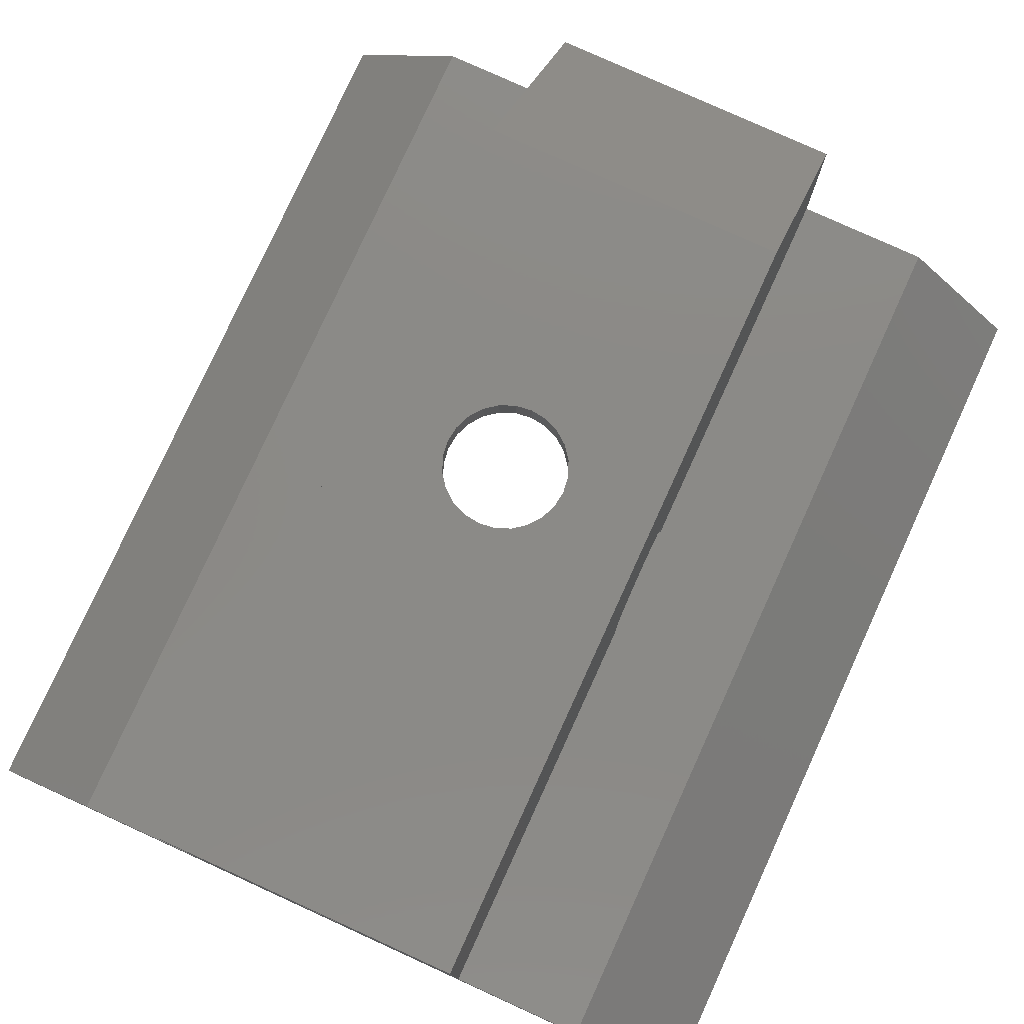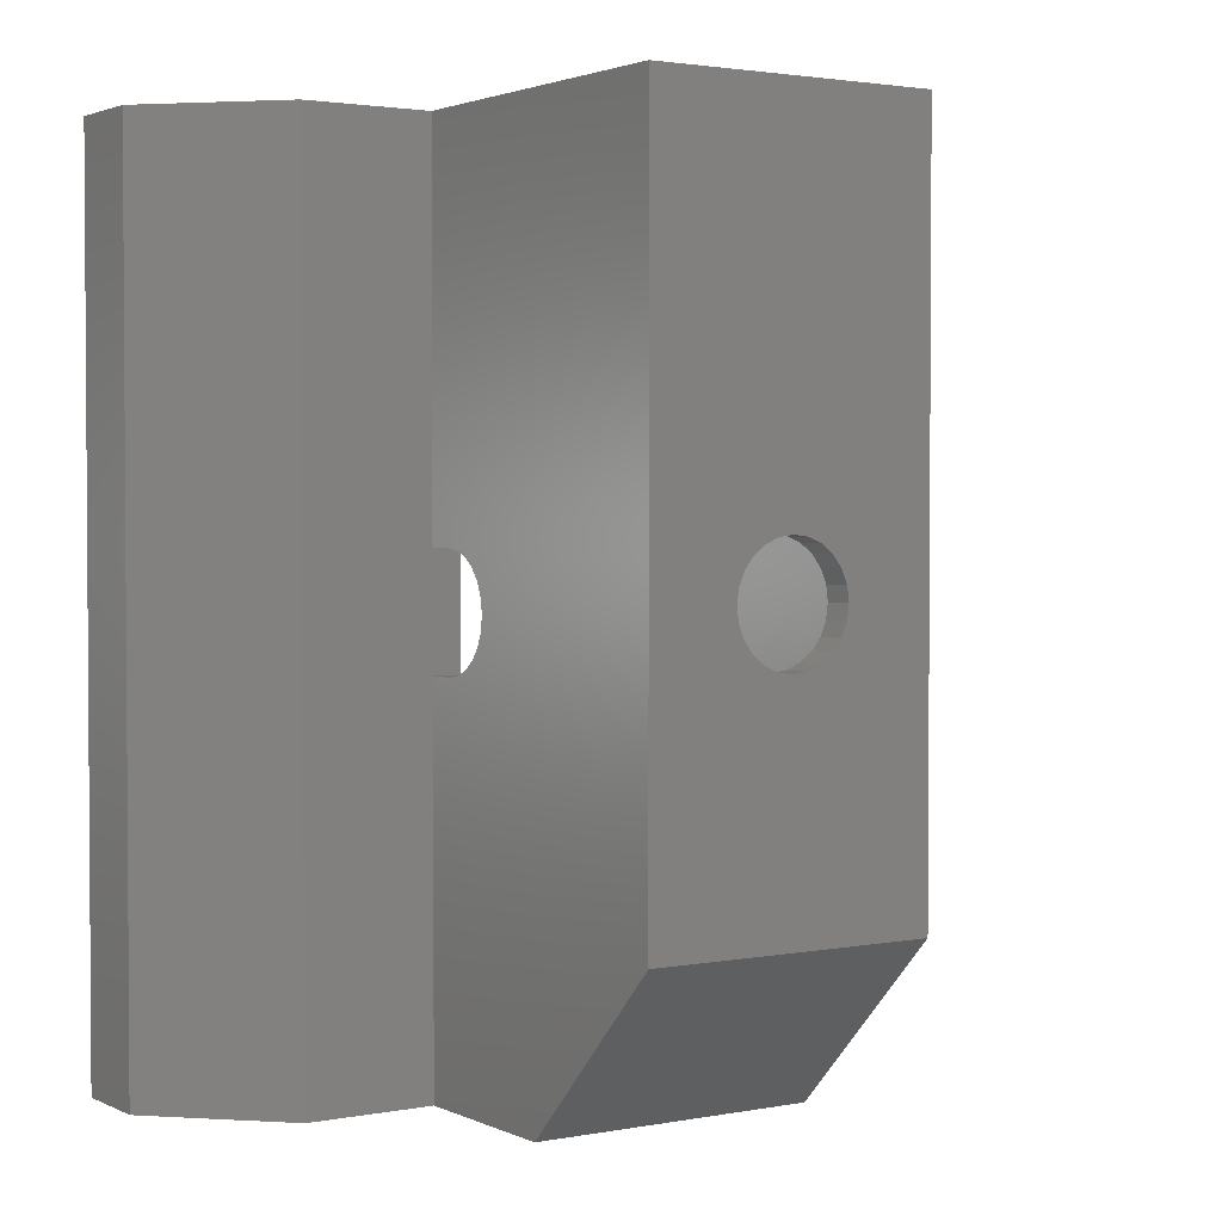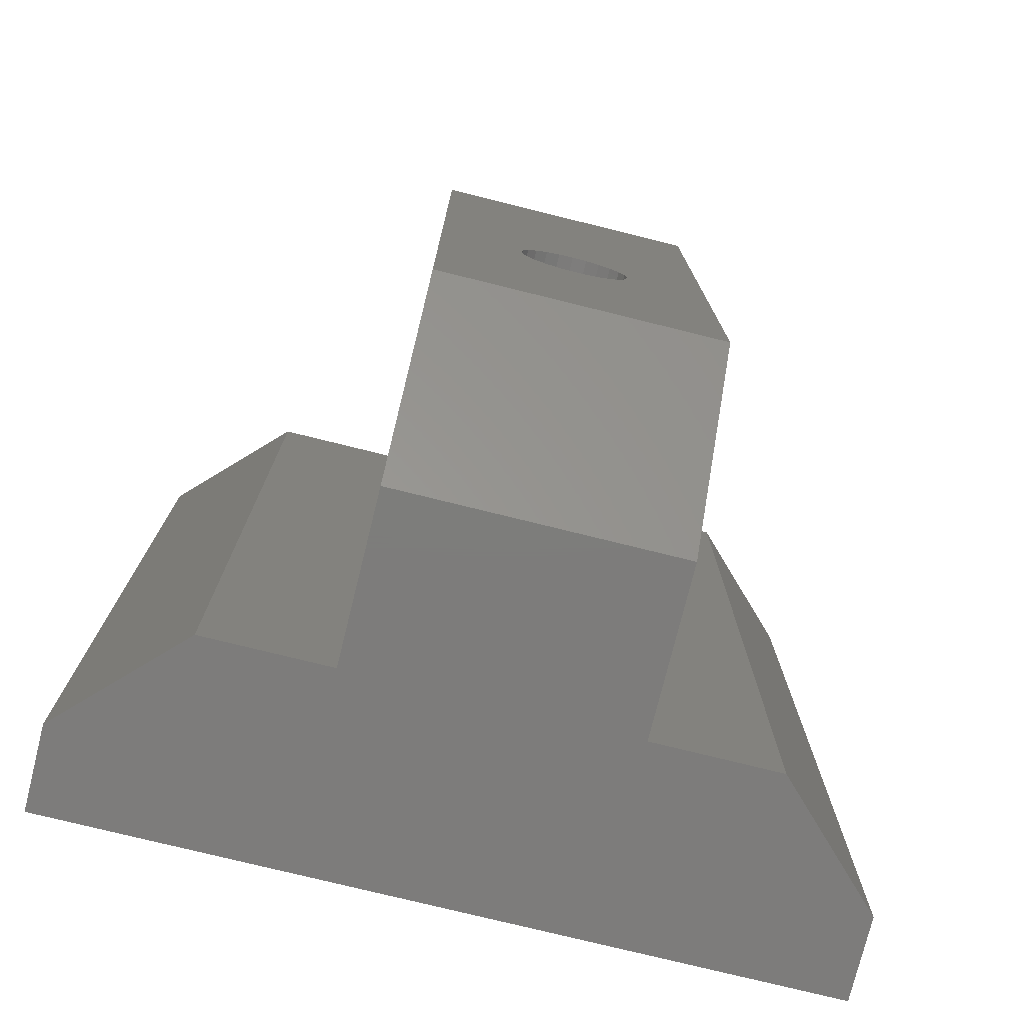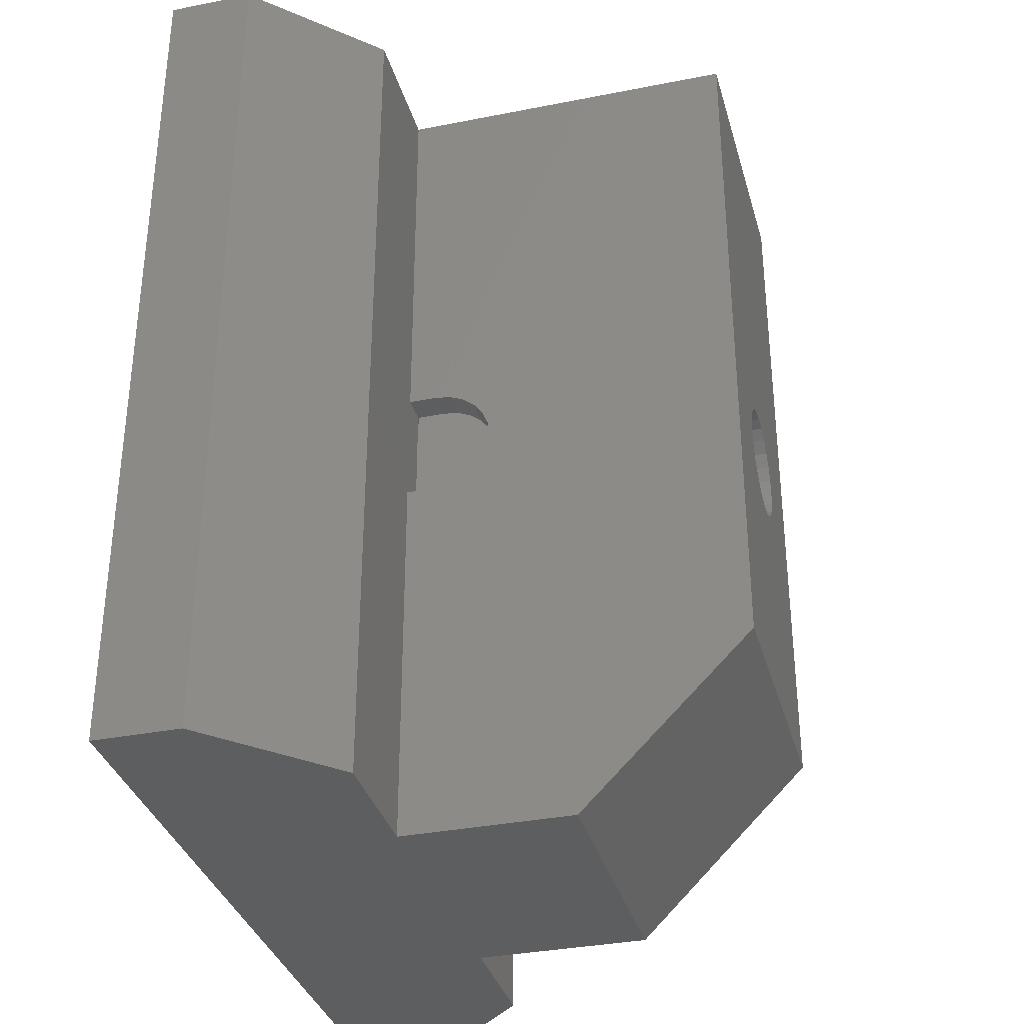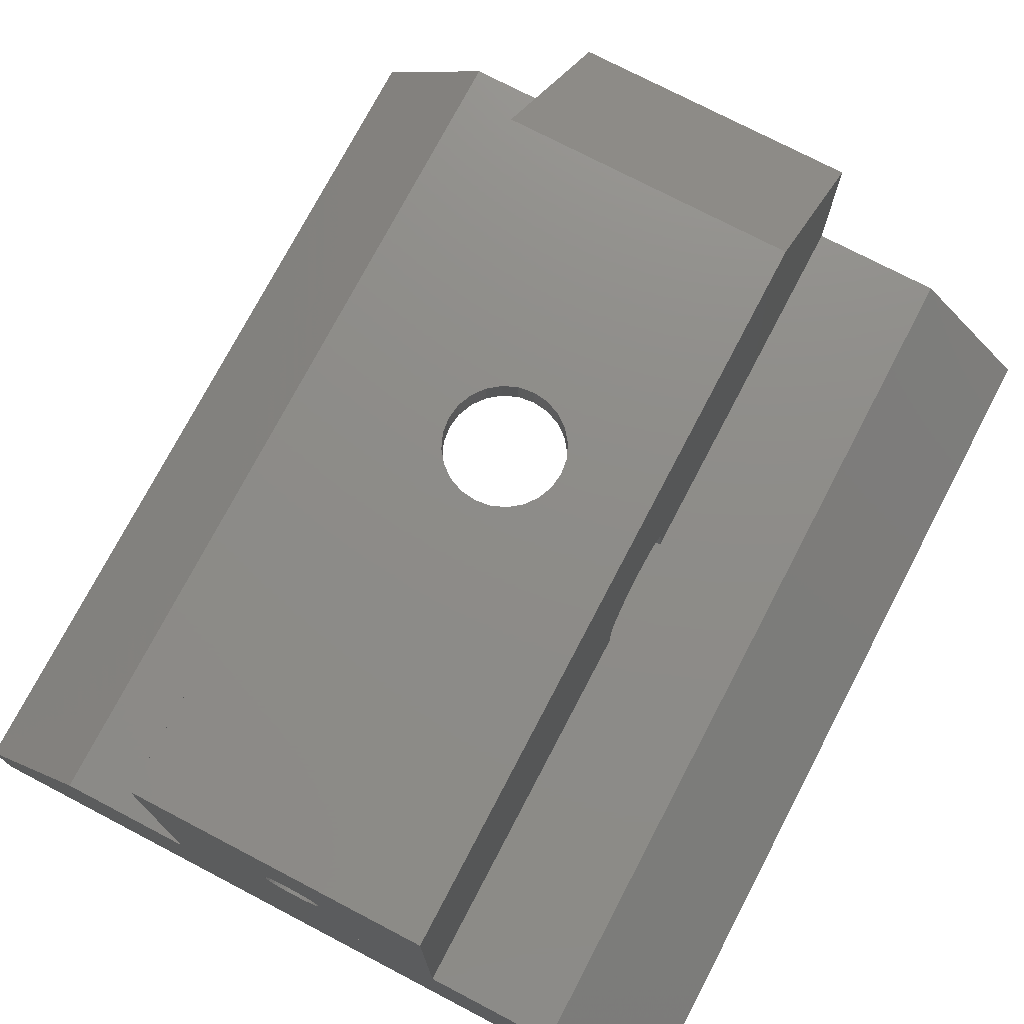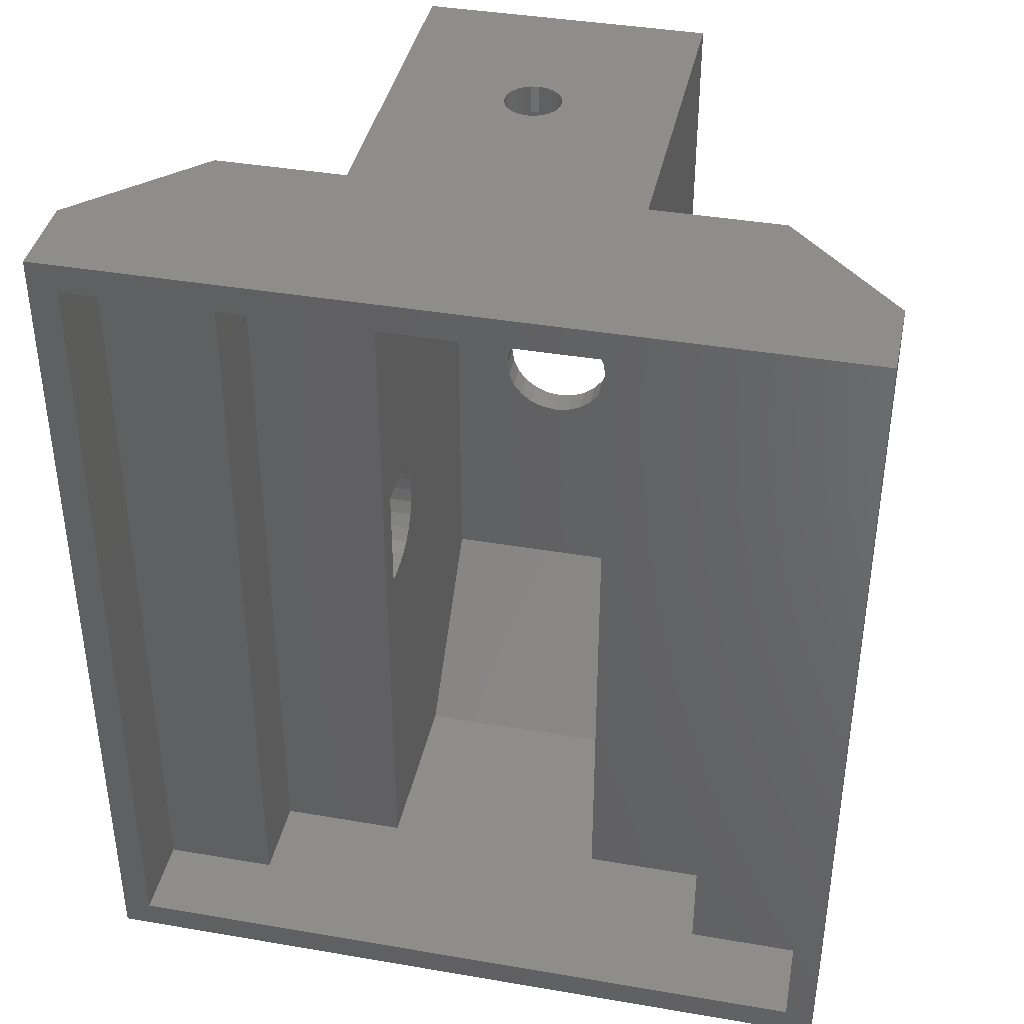
<metadata>
{"format":"stl","ext":"stl","renderer":"f3d","projection":"perspective","resolution":1024,"background":"white","views":[{"elev":78.6,"azim":-155.5,"up":"+Z"},{"elev":2.3,"azim":-33.3,"up":"+Y"},{"elev":-76.3,"azim":-13.9,"up":"+Y"},{"elev":-34.2,"azim":-75.0,"up":"+Y"},{"elev":74.7,"azim":-152.4,"up":"+Z"},{"elev":39.7,"azim":-168.0,"up":"+Y"}]}
</metadata>
<code>
# stl→obj: 205 verts, 422 faces
v 15.88 95.25 9.525
v 3.175 3.175 9.525
v 3.175 95.25 9.525
v 15.88 3.175 9.525
v 30.23 95.25 19.05
v 15.88 3.175 19.05
v 15.88 95.25 19.05
v 30.23 3.175 19.05
v 73.15 0 22.22
v 58.8 42.86 22.22
v 58.8 0 22.22
v 58.8 55.56 22.22
v 58.8 98.42 22.22
v 73.15 98.42 22.22
v 55.63 55.56 22.22
v 55.63 42.86 22.22
v 82.68 95.25 9.525
v 69.98 3.175 9.525
v 69.98 95.25 9.525
v 82.68 3.175 9.525
v 36.79 49.16 60.32
v 37.43 47.62 57.15
v 37.43 47.62 60.32
v 36.79 49.16 57.15
v 30.23 3.175 39.96
v 55.63 3.175 19.05
v 55.63 3.175 39.96
v 69.98 3.175 19.05
v 82.68 3.175 0
v 3.175 3.175 0
v 69.98 95.25 19.05
v 0 98.42 9.525
v 0 0 0
v 0 0 9.525
v 0 98.42 0
v 42.93 57.15 60.32
v 44.57 56.93 57.15
v 42.93 57.15 57.15
v 44.57 56.93 60.32
v 85.85 98.42 0
v 85.85 0 9.525
v 85.85 0 0
v 85.85 98.42 9.525
v 41.28 44.67 60.32
v 39.75 45.3 57.15
v 41.28 44.67 57.15
v 39.75 45.3 60.32
v 46.1 56.3 57.15
v 46.1 56.3 60.32
v 55.63 20.37 57.15
v 55.63 43.08 27.04
v 55.63 42.86 25.4
v 55.63 43.71 28.57
v 55.63 44.72 29.89
v 55.63 46.04 30.9
v 55.63 95.25 57.15
v 55.63 47.57 31.53
v 55.63 49.21 31.75
v 55.63 50.86 31.53
v 55.63 52.39 30.9
v 55.63 53.7 29.89
v 55.63 54.71 28.57
v 55.63 55.35 27.04
v 55.63 55.56 25.4
v 55.63 95.25 19.05
v 30.23 42.86 22.22
v 27.05 55.56 22.22
v 27.05 42.86 22.22
v 30.23 55.56 22.22
v 27.05 0 22.22
v 12.7 98.42 22.22
v 12.7 0 22.22
v 27.05 98.42 22.22
v 82.68 95.25 0
v 3.175 95.25 0
v 49.06 49.16 57.15
v 48.43 47.62 60.32
v 48.43 47.62 57.15
v 49.06 49.16 60.32
v 46.1 45.3 60.32
v 44.57 44.67 57.15
v 46.1 45.3 57.15
v 44.57 44.67 60.32
v 58.8 55.56 25.4
v 58.8 0 41.27
v 58.8 19.05 60.32
v 58.8 42.86 25.4
v 58.8 43.08 27.04
v 58.8 43.71 28.57
v 58.8 44.72 29.89
v 58.8 46.04 30.9
v 58.8 98.42 60.32
v 58.8 47.57 31.53
v 58.8 49.21 31.75
v 58.8 50.86 31.53
v 58.8 52.39 30.9
v 58.8 53.7 29.89
v 58.8 54.71 28.57
v 58.8 55.35 27.04
v 30.23 20.37 57.15
v 30.23 55.56 25.4
v 30.23 46.04 30.9
v 30.23 95.25 57.15
v 30.23 44.72 29.89
v 30.23 43.71 28.57
v 30.23 43.08 27.04
v 30.23 42.86 25.4
v 30.23 47.57 31.53
v 30.23 49.21 31.75
v 30.23 50.86 31.53
v 30.23 52.39 30.9
v 30.23 53.7 29.89
v 30.23 54.71 28.57
v 30.23 55.35 27.04
v 38.44 55.29 60.32
v 39.75 56.3 57.15
v 38.44 55.29 57.15
v 39.75 56.3 60.32
v 27.05 19.05 60.32
v 27.05 0 41.27
v 41.28 56.93 57.15
v 41.28 56.93 60.32
v 47.42 55.29 57.15
v 48.43 53.97 60.32
v 48.43 53.97 57.15
v 47.42 55.29 60.32
v 47.42 46.31 60.32
v 47.42 46.31 57.15
v 27.05 43.08 27.04
v 27.05 42.86 25.4
v 27.05 43.71 28.57
v 27.05 44.72 29.89
v 27.05 46.04 30.9
v 27.05 98.42 60.32
v 27.05 47.57 31.53
v 27.05 49.21 31.75
v 27.05 50.86 31.53
v 27.05 52.39 30.9
v 27.05 53.7 29.89
v 27.05 54.71 28.57
v 27.05 55.35 27.04
v 27.05 55.56 25.4
v 38.44 46.31 57.15
v 38.44 46.31 60.32
v 37.43 53.97 57.15
v 37.43 53.97 60.32
v 36.58 50.8 60.32
v 36.58 50.8 57.15
v 42.93 44.45 60.32
v 42.93 44.45 57.15
v 36.79 52.44 60.32
v 36.79 52.44 57.15
v 49.28 50.8 60.32
v 49.06 52.44 60.32
v 49.06 52.44 57.15
v 45.68 95.25 39.69
v 45.17 95.25 39.03
v 44.51 95.25 38.53
v 43.75 95.25 38.21
v 42.93 95.25 38.1
v 45.99 95.25 40.45
v 46.1 95.25 41.27
v 45.99 95.25 42.1
v 45.68 95.25 42.86
v 45.17 95.25 43.52
v 44.51 95.25 44.02
v 43.75 95.25 44.34
v 42.93 95.25 44.45
v 40.18 95.25 39.69
v 40.68 95.25 39.03
v 41.34 95.25 38.53
v 42.1 95.25 38.21
v 39.86 95.25 40.45
v 39.75 95.25 41.27
v 39.86 95.25 42.1
v 40.18 95.25 42.86
v 40.68 95.25 43.52
v 41.34 95.25 44.02
v 42.1 95.25 44.34
v 42.93 95.25 57.15
v 49.28 50.8 57.15
v 40.68 98.42 39.03
v 40.18 98.42 39.69
v 41.34 98.42 38.53
v 42.1 98.42 38.21
v 42.93 98.42 38.1
v 39.86 98.42 40.45
v 39.75 98.42 41.27
v 39.86 98.42 42.1
v 40.18 98.42 42.86
v 40.68 98.42 43.52
v 41.34 98.42 44.02
v 42.1 98.42 44.34
v 42.93 98.42 44.45
v 45.68 98.42 39.69
v 45.17 98.42 39.03
v 44.51 98.42 38.53
v 43.75 98.42 38.21
v 45.99 98.42 40.45
v 46.1 98.42 41.27
v 45.99 98.42 42.1
v 45.68 98.42 42.86
v 45.17 98.42 43.52
v 44.51 98.42 44.02
v 43.75 98.42 44.34
f 1 2 3
f 2 1 4
f 5 6 7
f 6 5 8
f 9 10 11
f 10 9 12
f 12 9 13
f 13 9 14
f 10 15 16
f 15 10 12
f 17 18 19
f 18 17 20
f 21 22 23
f 22 21 24
f 25 26 8
f 26 25 27
f 6 18 4
f 18 6 28
f 28 6 8
f 28 8 26
f 2 29 30
f 29 2 20
f 20 2 4
f 20 4 18
f 31 18 28
f 18 31 19
f 32 33 34
f 33 32 35
f 1 6 4
f 6 1 7
f 36 37 38
f 37 36 39
f 40 41 42
f 41 40 43
f 44 45 46
f 45 44 47
f 39 48 37
f 48 39 49
f 50 51 52
f 51 50 53
f 53 50 54
f 54 50 55
f 55 50 56
f 55 56 57
f 57 56 58
f 58 56 59
f 59 56 60
f 60 56 61
f 61 56 62
f 62 56 63
f 63 56 64
f 64 56 15
f 50 26 27
f 26 50 16
f 26 16 65
f 16 50 52
f 65 16 15
f 65 15 56
f 66 67 68
f 67 66 69
f 70 71 72
f 71 70 73
f 73 70 68
f 73 68 67
f 31 26 65
f 26 31 28
f 17 29 20
f 29 17 74
f 75 2 30
f 2 75 3
f 35 75 33
f 75 35 40
f 75 40 74
f 74 40 29
f 33 30 42
f 30 33 75
f 42 30 29
f 42 29 40
f 76 77 78
f 77 76 79
f 80 81 82
f 81 80 83
f 13 84 12
f 10 85 11
f 85 10 86
f 86 10 87
f 86 87 88
f 86 88 89
f 86 89 90
f 86 90 91
f 86 91 92
f 92 91 93
f 92 93 94
f 92 94 95
f 92 95 96
f 92 96 97
f 92 97 98
f 92 98 99
f 92 99 84
f 92 84 13
f 8 66 25
f 66 8 5
f 25 66 100
f 66 5 69
f 69 5 101
f 100 102 103
f 102 100 104
f 104 100 105
f 105 100 106
f 106 100 107
f 107 100 66
f 103 102 108
f 103 108 109
f 103 109 110
f 103 110 111
f 103 111 112
f 103 112 113
f 103 113 114
f 103 114 101
f 103 101 5
f 115 116 117
f 116 115 118
f 85 119 120
f 119 85 86
f 118 121 116
f 121 118 122
f 123 124 125
f 124 123 126
f 78 127 128
f 127 78 77
f 119 129 130
f 129 119 131
f 131 119 132
f 132 119 133
f 133 119 134
f 133 134 135
f 135 134 136
f 136 134 137
f 137 134 138
f 138 134 139
f 139 134 140
f 140 134 141
f 141 134 142
f 142 134 67
f 67 134 73
f 119 70 120
f 70 119 68
f 68 119 130
f 49 123 48
f 123 49 126
f 127 82 128
f 82 127 80
f 47 143 45
f 143 47 144
f 23 143 144
f 143 23 22
f 115 145 146
f 145 115 117
f 147 24 21
f 24 147 148
f 149 46 150
f 46 149 44
f 151 148 147
f 148 151 152
f 119 21 134
f 21 119 23
f 23 119 86
f 134 21 147
f 23 86 144
f 144 86 47
f 47 86 44
f 44 86 149
f 149 86 83
f 83 86 80
f 80 86 127
f 127 86 77
f 77 86 79
f 79 86 153
f 134 146 92
f 146 134 151
f 151 134 147
f 92 146 115
f 92 115 118
f 92 118 122
f 92 122 36
f 92 36 39
f 92 39 49
f 92 49 126
f 92 126 124
f 92 124 154
f 92 154 153
f 92 153 86
f 125 154 155
f 154 125 124
f 65 156 5
f 156 65 56
f 5 156 157
f 5 157 158
f 5 158 159
f 5 159 160
f 156 56 161
f 161 56 162
f 162 56 163
f 163 56 164
f 164 56 165
f 165 56 166
f 166 56 167
f 167 56 168
f 5 169 103
f 169 5 170
f 170 5 171
f 171 5 172
f 172 5 160
f 103 169 173
f 103 173 174
f 103 174 175
f 103 175 176
f 103 176 177
f 103 177 178
f 103 178 179
f 103 179 168
f 103 168 56
f 103 56 180
f 31 1 19
f 1 31 7
f 7 31 65
f 7 65 5
f 17 75 74
f 75 17 3
f 3 17 19
f 3 19 1
f 83 150 81
f 150 83 149
f 122 38 121
f 38 122 36
f 155 153 181
f 153 155 154
f 50 25 27
f 25 50 100
f 181 79 76
f 79 181 153
f 146 152 151
f 152 146 145
f 71 34 72
f 34 71 32
f 85 70 11
f 70 85 120
f 41 33 42
f 33 41 34
f 34 41 9
f 34 9 72
f 72 9 11
f 72 11 70
f 43 9 41
f 9 43 14
f 130 66 68
f 66 130 107
f 129 107 130
f 107 129 106
f 131 106 129
f 106 131 105
f 132 105 131
f 105 132 104
f 102 132 133
f 132 102 104
f 108 133 135
f 133 108 102
f 109 135 136
f 135 109 108
f 110 136 137
f 136 110 109
f 111 137 138
f 137 111 110
f 112 138 139
f 138 112 111
f 112 140 113
f 140 112 139
f 113 141 114
f 141 113 140
f 114 142 101
f 142 114 141
f 101 67 69
f 67 101 142
f 84 15 12
f 15 84 64
f 99 64 84
f 64 99 63
f 98 63 99
f 63 98 62
f 97 62 98
f 62 97 61
f 97 60 61
f 60 97 96
f 96 59 60
f 59 96 95
f 95 58 59
f 58 95 94
f 94 57 58
f 57 94 93
f 93 55 57
f 55 93 91
f 91 54 55
f 54 91 90
f 54 89 53
f 89 54 90
f 53 88 51
f 88 53 89
f 51 87 52
f 87 51 88
f 52 10 16
f 10 52 87
f 73 182 13
f 182 73 183
f 183 73 134
f 13 182 184
f 13 184 185
f 13 185 186
f 183 134 187
f 187 134 188
f 188 134 189
f 189 134 190
f 190 134 191
f 191 134 192
f 192 134 193
f 193 134 194
f 13 195 92
f 195 13 196
f 196 13 197
f 197 13 198
f 198 13 186
f 92 195 199
f 92 199 200
f 92 200 201
f 92 201 202
f 92 202 203
f 92 203 204
f 92 204 205
f 92 205 194
f 92 194 134
f 32 40 35
f 40 32 43
f 43 32 71
f 43 71 14
f 14 71 73
f 14 73 13
f 201 162 163
f 162 201 200
f 200 161 162
f 161 200 199
f 199 156 161
f 156 199 195
f 195 157 156
f 157 195 196
f 157 197 158
f 197 157 196
f 158 198 159
f 198 158 197
f 159 186 160
f 186 159 198
f 160 185 172
f 185 160 186
f 172 184 171
f 184 172 185
f 171 182 170
f 182 171 184
f 182 169 170
f 169 182 183
f 183 173 169
f 173 183 187
f 187 174 173
f 174 187 188
f 188 175 174
f 175 188 189
f 189 176 175
f 176 189 190
f 190 177 176
f 177 190 191
f 192 177 191
f 177 192 178
f 193 178 192
f 178 193 179
f 194 179 193
f 179 194 168
f 205 168 194
f 168 205 167
f 204 167 205
f 167 204 166
f 203 166 204
f 166 203 165
f 203 164 165
f 164 203 202
f 202 163 164
f 163 202 201
f 180 100 103
f 100 180 152
f 100 152 148
f 152 180 145
f 145 180 117
f 117 180 116
f 116 180 121
f 121 180 38
f 38 180 56
f 38 56 37
f 37 56 48
f 48 56 123
f 123 56 125
f 125 56 155
f 155 56 181
f 100 22 50
f 22 100 24
f 24 100 148
f 50 22 143
f 50 143 45
f 50 45 46
f 50 46 150
f 50 150 81
f 50 81 82
f 50 82 128
f 50 128 78
f 50 78 76
f 50 76 181
f 50 181 56

</code>
